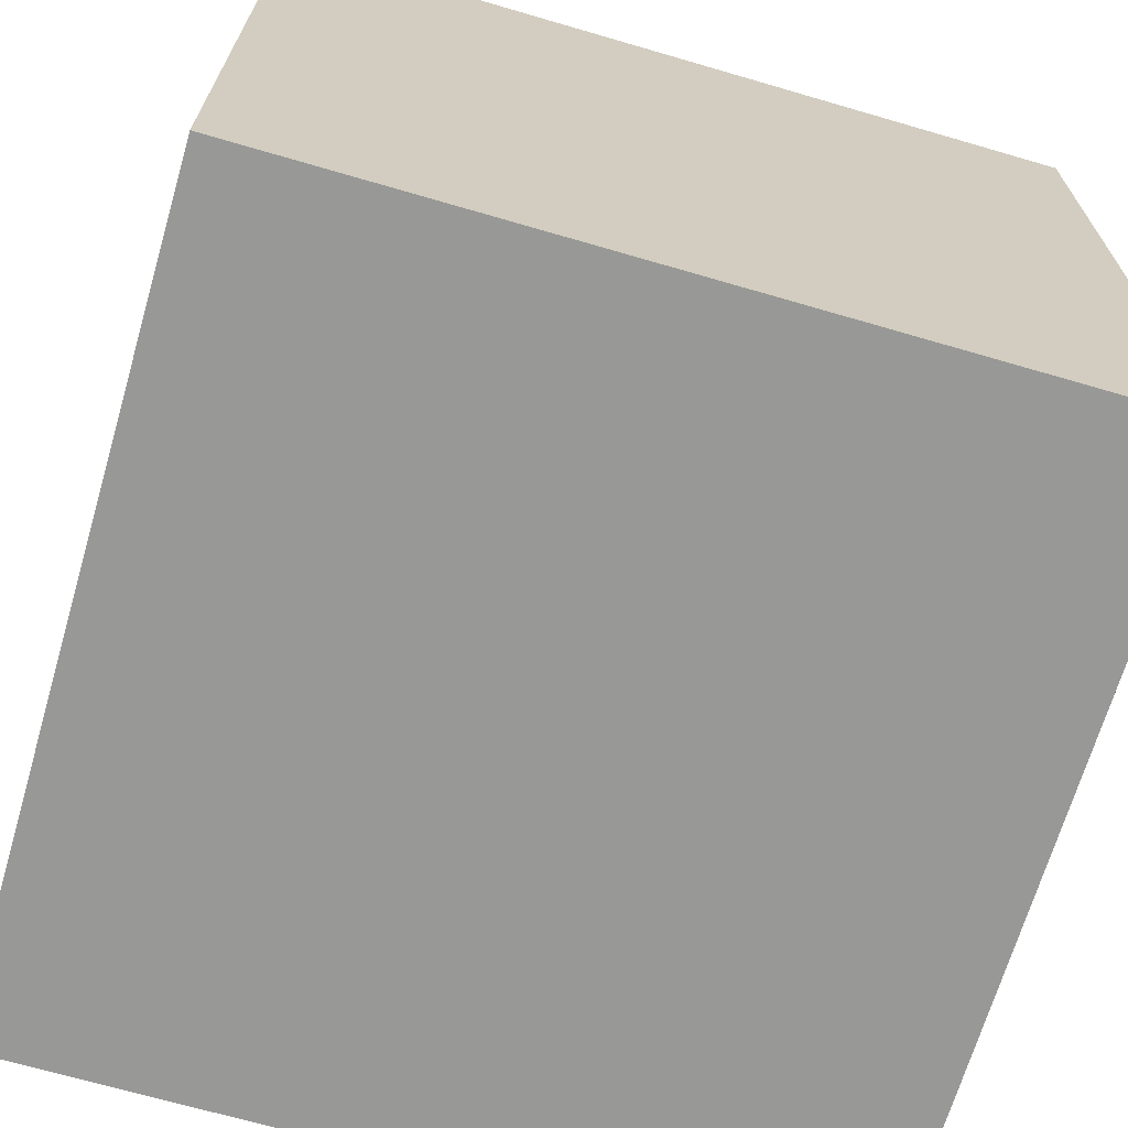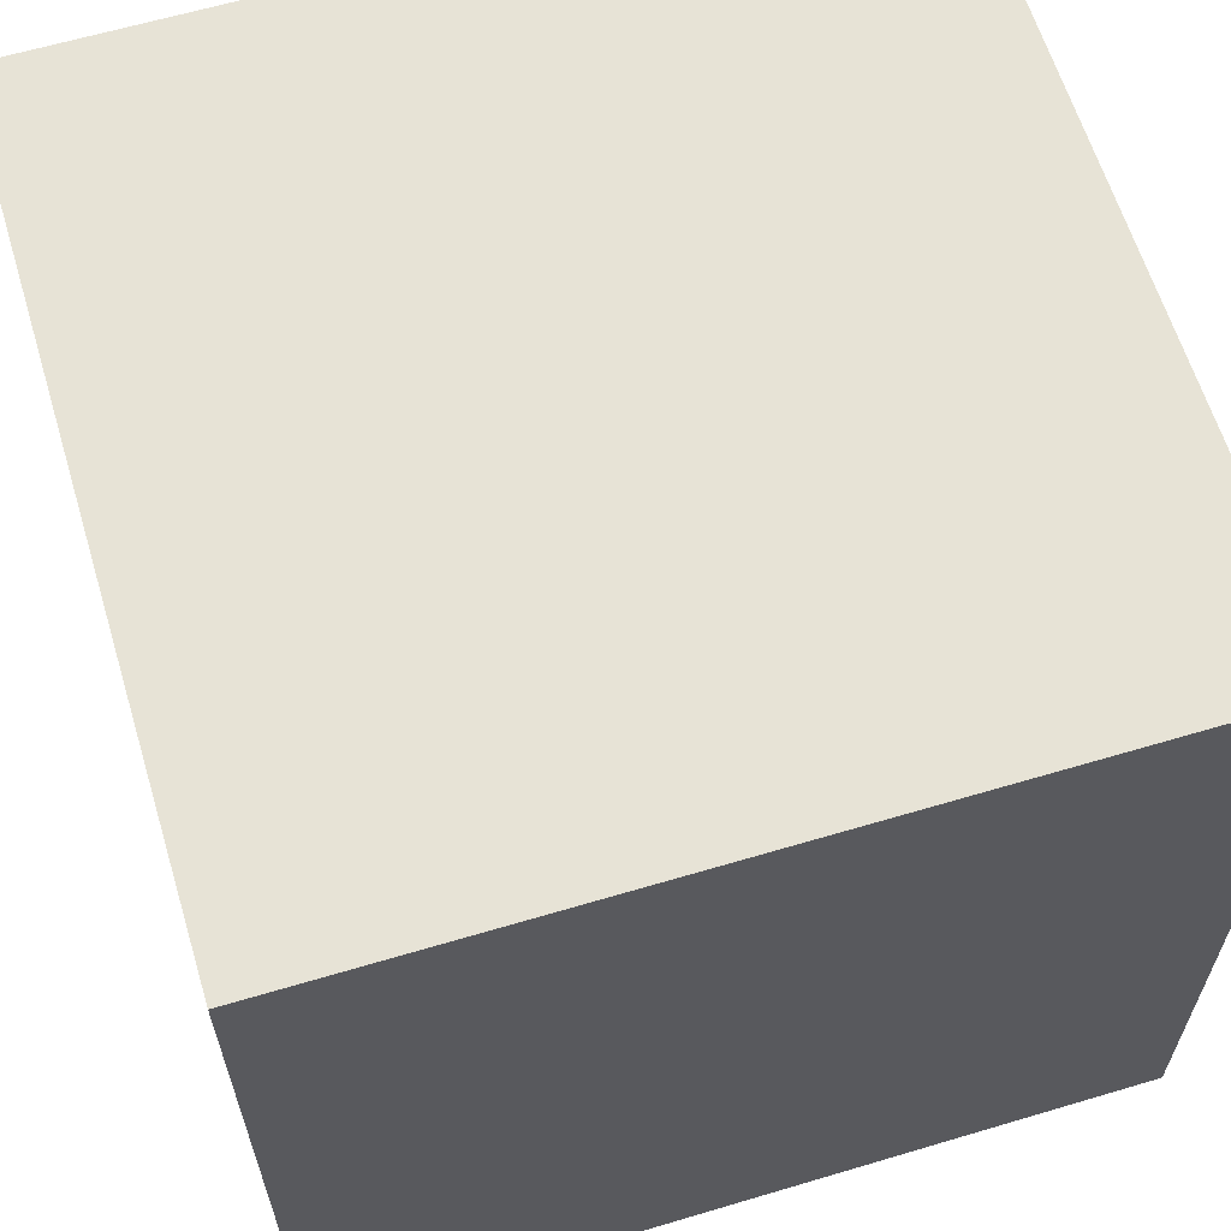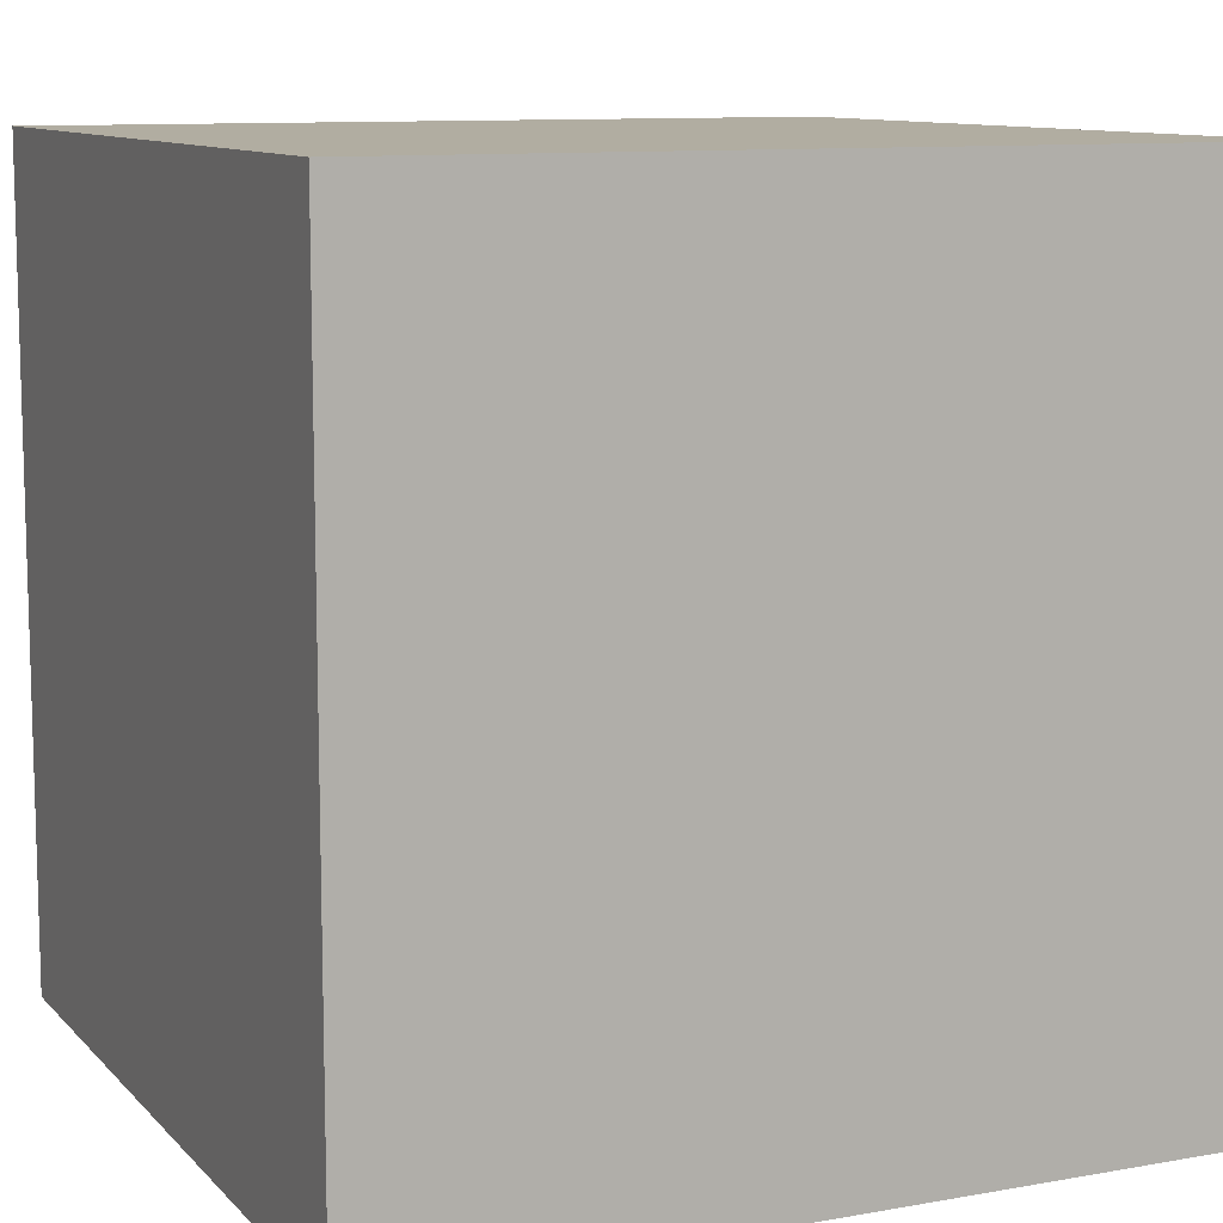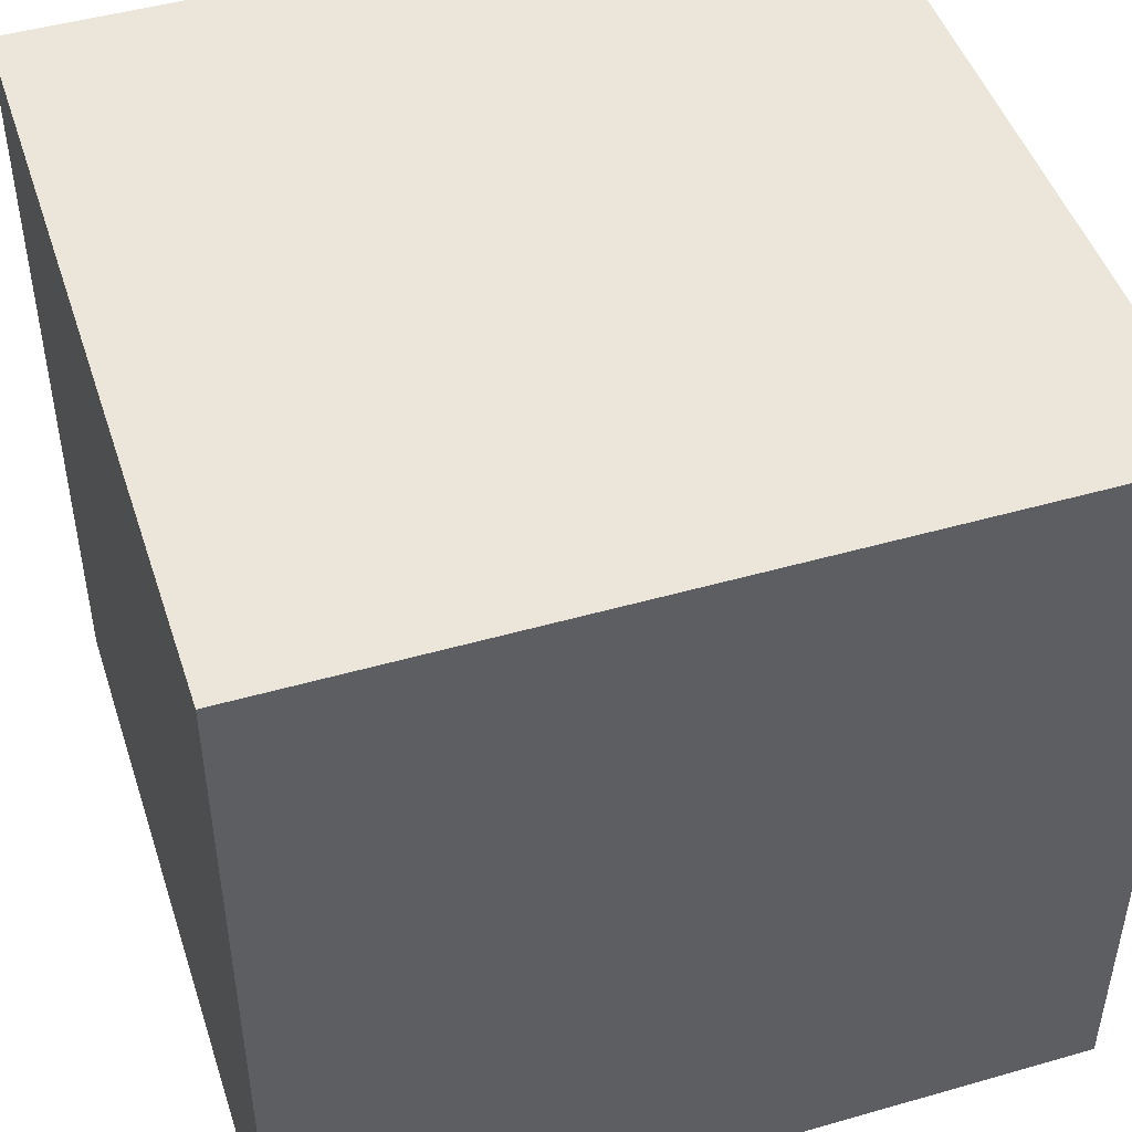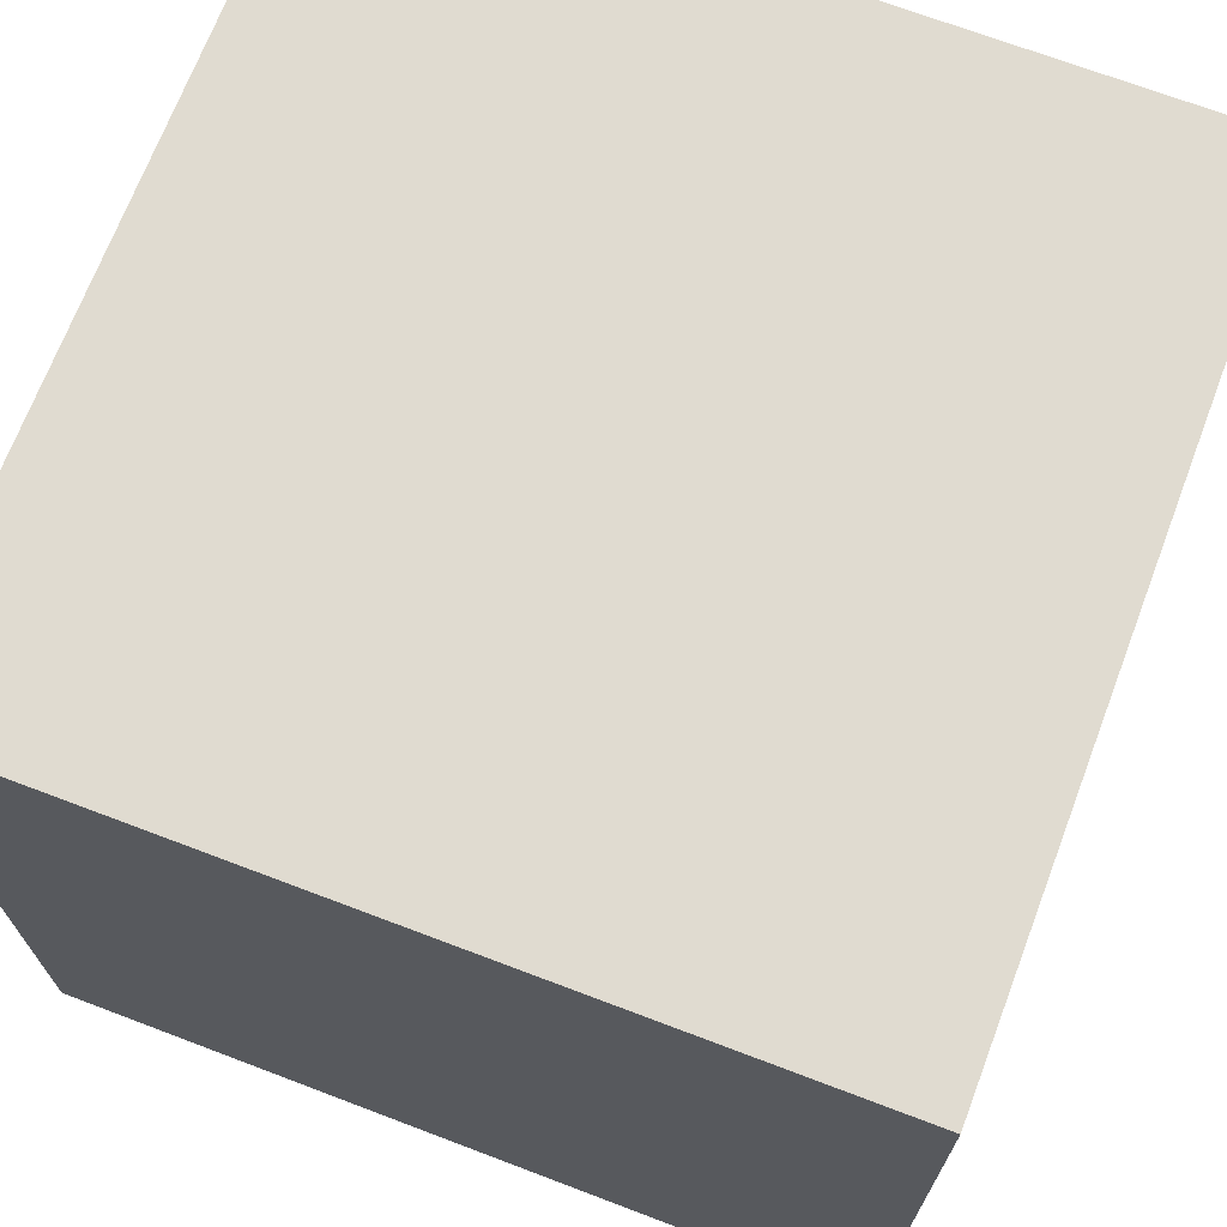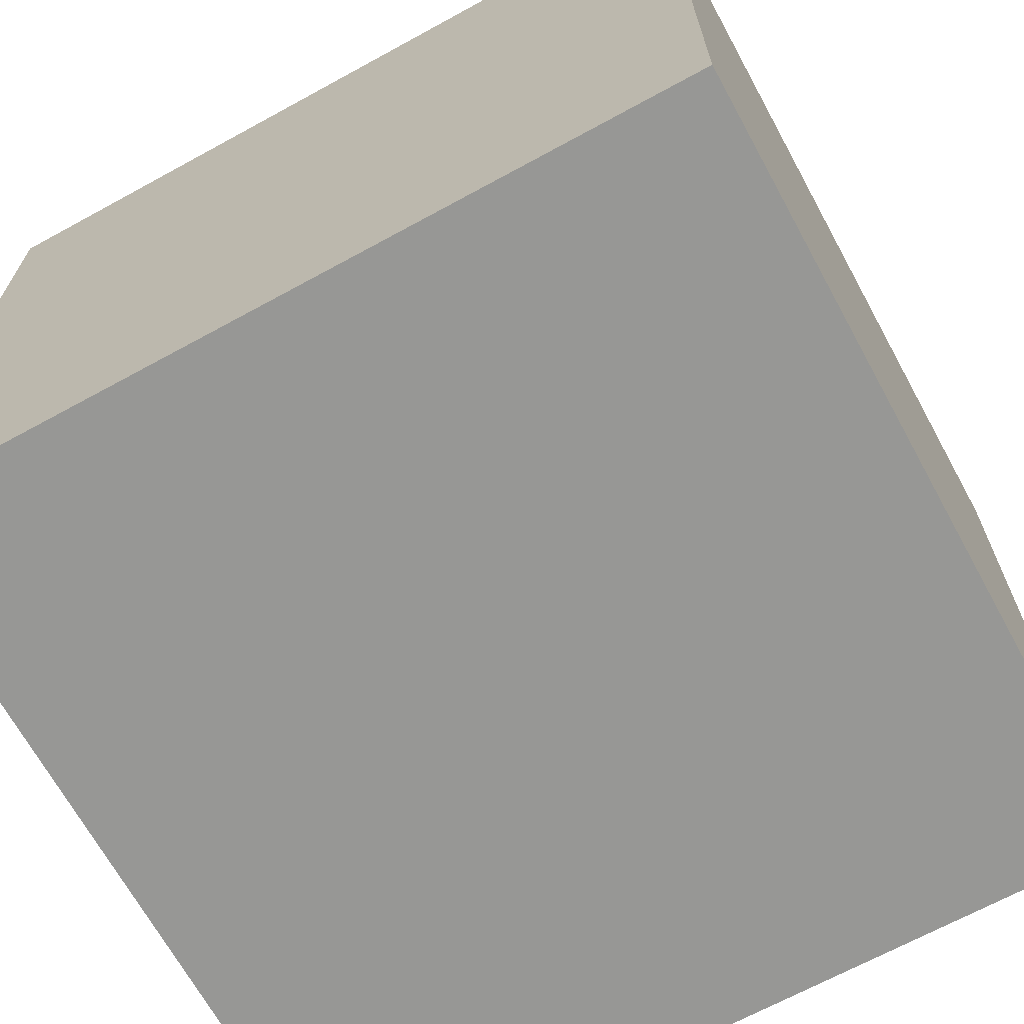
<metadata>
{"format":"obj","ext":"obj","renderer":"f3d","projection":"perspective","resolution":1024,"background":"white","views":[{"elev":-68.5,"azim":-16.3,"up":"+Z"},{"elev":62.6,"azim":73.2,"up":"+Z"},{"elev":10.3,"azim":155.6,"up":"+Z"},{"elev":47.4,"azim":-17.9,"up":"+Z"},{"elev":70.0,"azim":-159.2,"up":"+Y"},{"elev":-68.1,"azim":118.7,"up":"+Z"}]}
</metadata>
<code>
o Leaves_Cube.604
v -0.5 0.5 -0.5
v 0.5 -0.5 -0.5
v -0.5 -0.5 -0.5
v 0.5 0.5 -0.5
v 0.5 -0.5 0.5
v 0.5 0.5 0.5
v -0.5 -0.5 0.5
v -0.5 0.5 0.5
f 1 2 3
f 4 5 2
f 6 7 5
f 8 3 7
f 5 3 2
f 4 8 6
f 1 4 2
f 4 6 5
f 6 8 7
f 8 1 3
f 5 7 3
f 4 1 8

</code>
